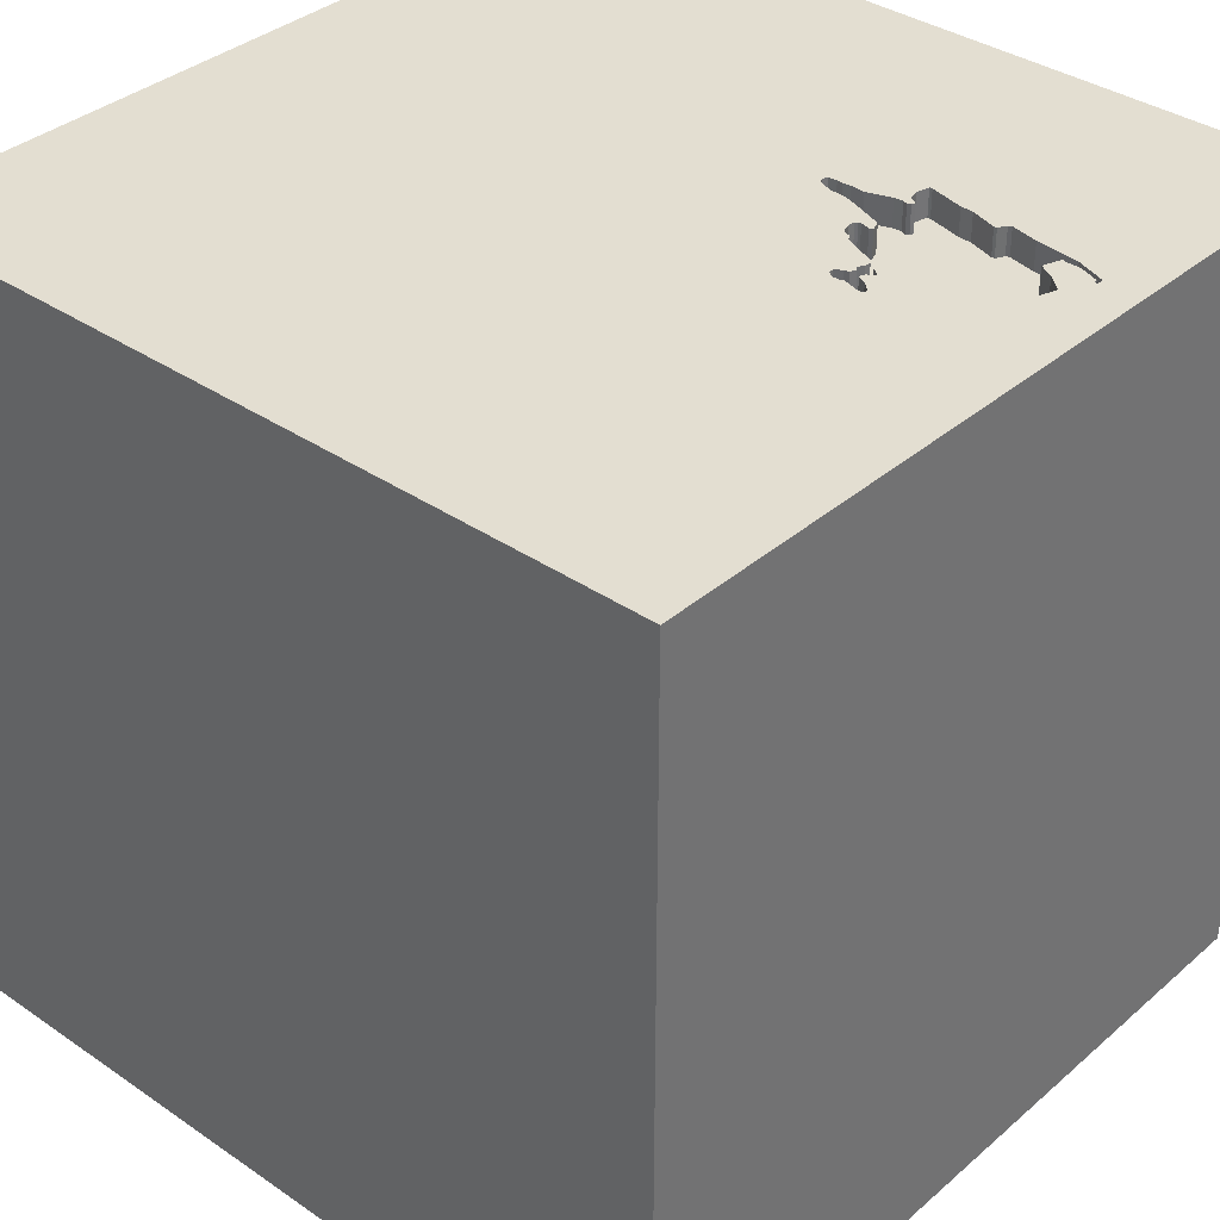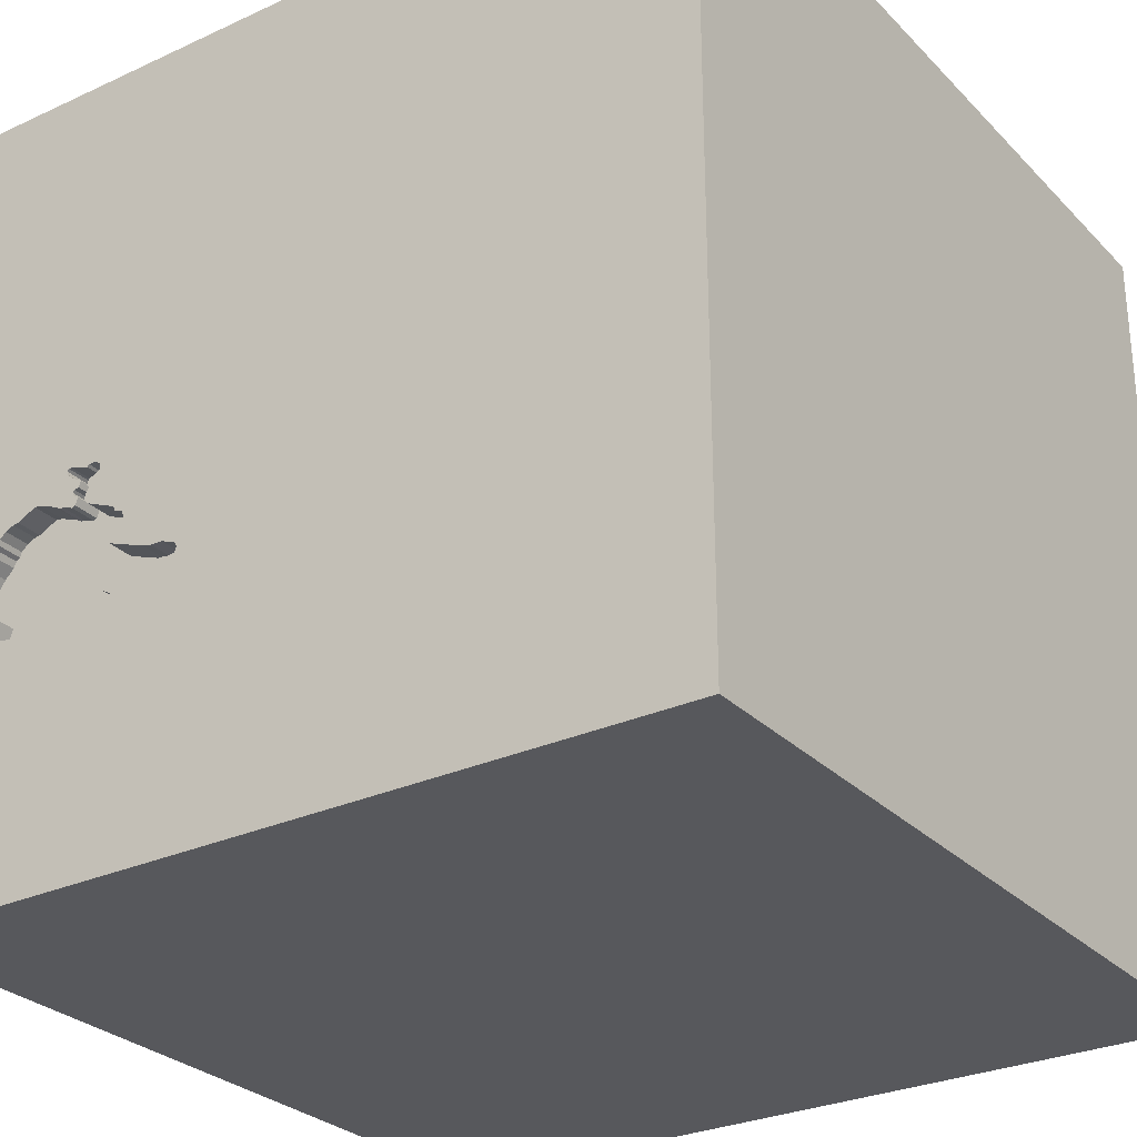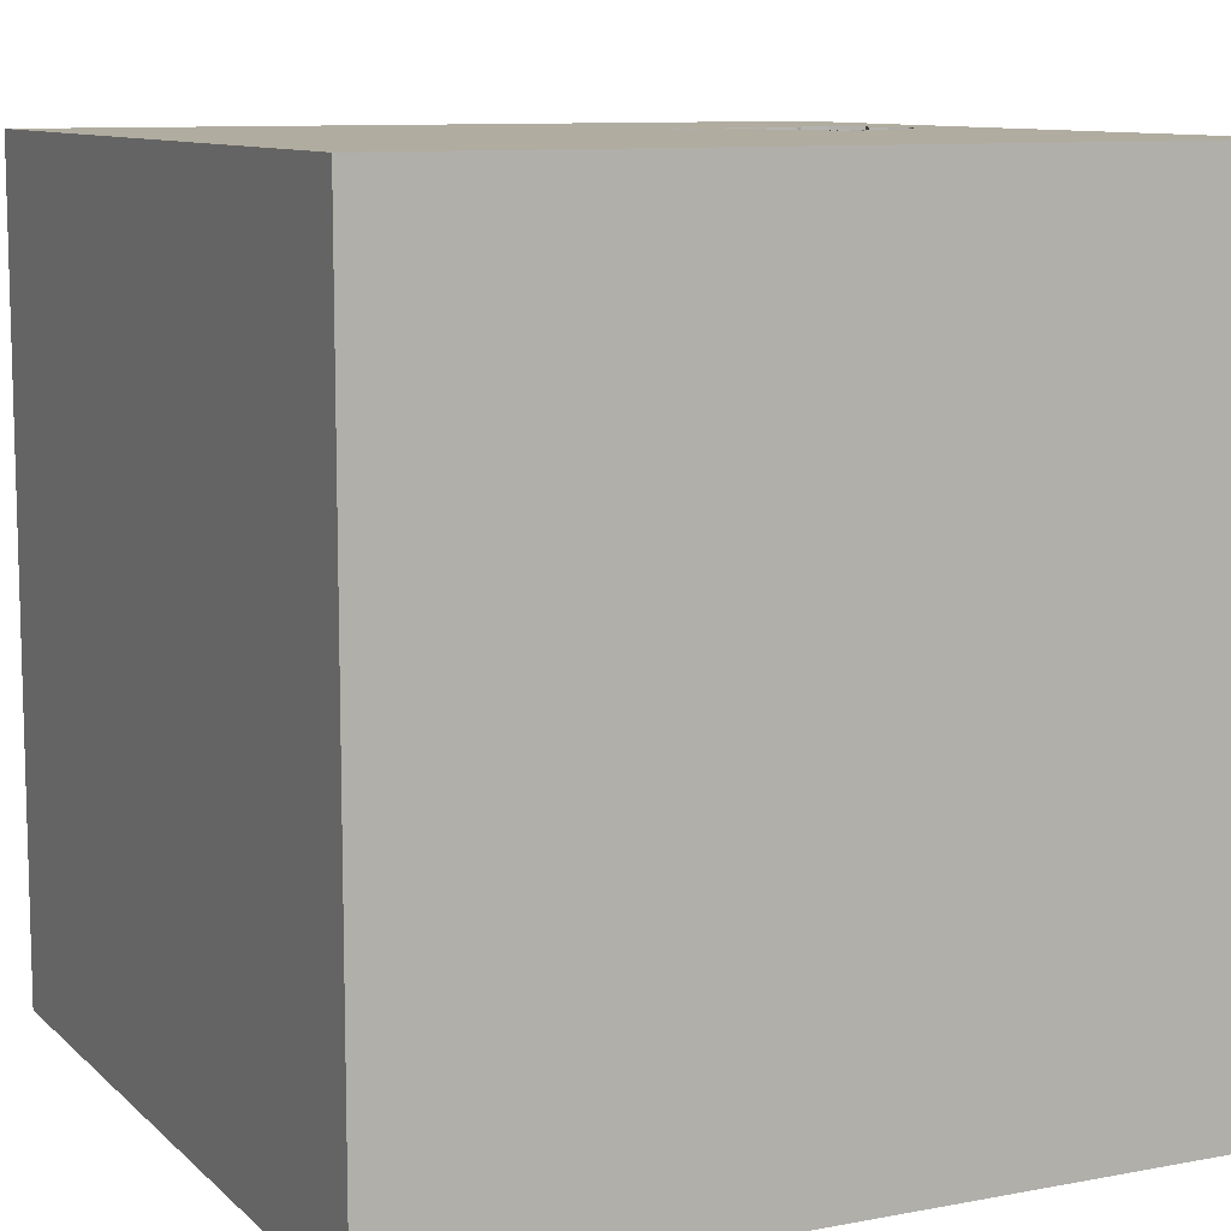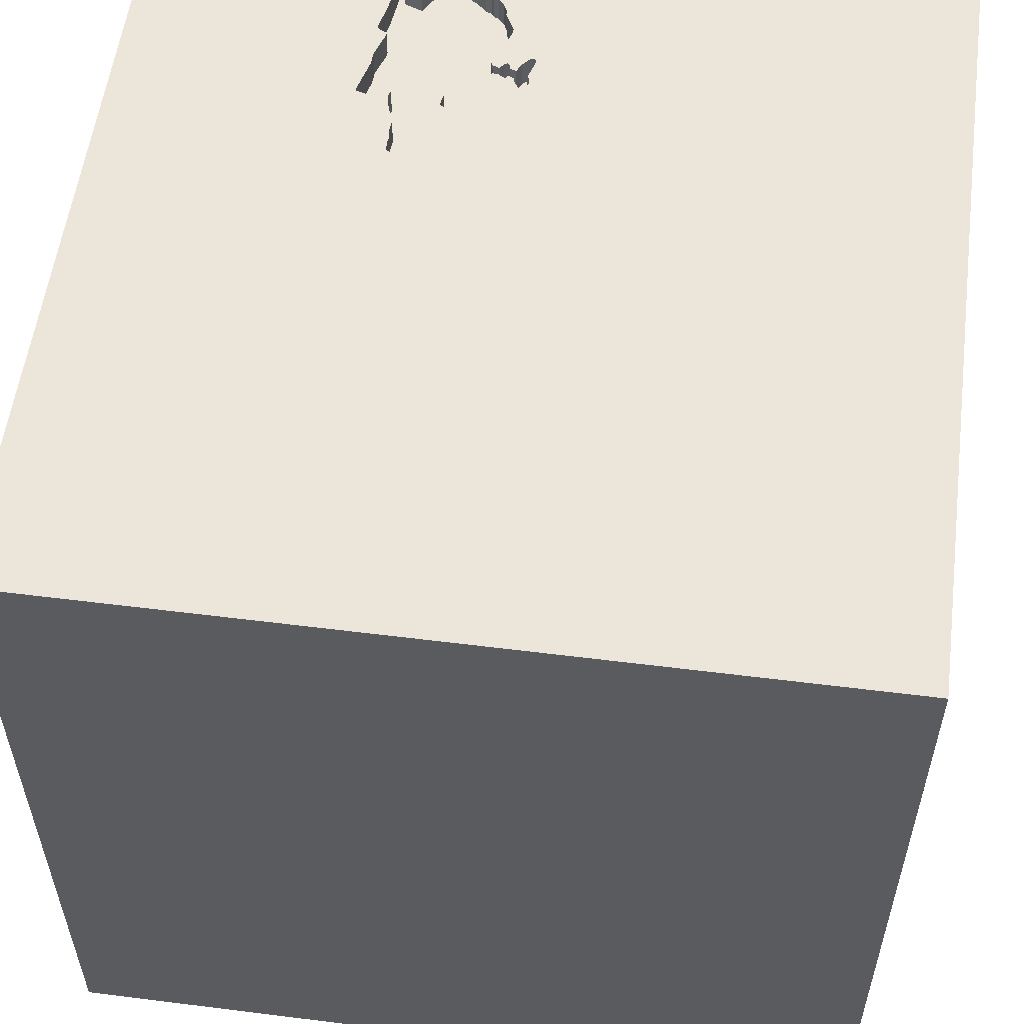
<metadata>
{"format":"obj","ext":"obj","renderer":"f3d","projection":"perspective","resolution":1024,"background":"white","views":[{"elev":36.1,"azim":41.8,"up":"+Y"},{"elev":-28.6,"azim":-145.4,"up":"+Z"},{"elev":9.9,"azim":-25.9,"up":"+Y"},{"elev":55.9,"azim":-82.5,"up":"+Y"}]}
</metadata>
<code>
o chopper_20
v 0.6627 1.5 -0.5894
v 0.6373 1.5 -0.304
v 0.6373 1.4 -0.304
v 1.035 1.5 -0.13
v 1.035 1.4 -0.13
v 0.649 1.5 -0.3352
v 0.649 1.4 -0.3352
v 1.267 1.5 -0.328
v 0.8393 1.5 -0.09632
v 0.6892 1.5 -0.2389
v 0.6892 1.4 -0.2389
v 1.292 1.5 -0.3949
v 0.8973 1.5 -0.03395
v 0.8973 1.4 -0.03395
v 0.788 1.5 -0.09516
v 1.343 1.5 -0.5182
v 1.344 1.5 -0.5076
v -1.5 -1.5 1.5
v -1.055 -0.01953 1.5
v -1.5 -1.5 -1.5
v -1.094 -1.5 -0.02604
v 0.9781 1.5 -0.6036
v 0.9781 1.4 -0.6036
v 0.6678 1.5 -0.5214
v 0.6496 1.5 -0.2689
v 0.6496 1.4 -0.2689
v 0.6596 1.5 -0.3364
v 0.7847 1.5 -0.04555
v 0.7847 1.4 -0.04555
v 0.1888 0.3516 1.5
v 0.4687 -0 1.5
v 0.3906 1.068 1.5
v 0.1823 -0.5599 1.5
v 0.07812 -1.5 -0.625
v 0.4948 -1.5 0.5599
v 0.4948 -1.5 -0.1953
v 0.3516 -1.5 1.198
v 0.1042 -1.5 -1.5
v 1.5 -1.5 1.5
v 1.5 1.5 -1.5
v 0.4297 1.5 0.9017
v -0.04232 1.5 0.1383
v -0.2246 1.5 -0.6999
v 0.1042 1.5 1.5
v 1.207 1.5 -0.5487
v 1.207 1.4 -0.5487
v 0.4181 1.5 -0.4521
v 1.271 1.5 -0.5448
v 1.271 1.4 -0.5448
v 0.05208 -1.029 1.5
v -0.2865 -0.1302 1.5
v -0.2083 1.25 1.5
v 0 -1.5 0.05208
v 0 -1.5 0.6771
v -0.2083 -1.5 -1.25
v -0.1042 0.7552 1.5
v 1.2 1.5 -0.231
v 1.156 1.5 -0.1813
v 1.22 1.5 -0.5437
v 1.22 1.4 -0.5437
v 0.6596 1.4 -0.3364
v 0.7367 1.5 -0.2189
v 0.4441 1.5 -0.4423
v 0.4717 1.5 -0.432
v 0.4717 1.4 -0.432
v 0.5491 1.5 -0.4895
v 0.5491 1.4 -0.4895
v 0.818 1.5 -0.1754
v 0.818 1.4 -0.1754
v 1.263 1.5 -0.4288
v 0.6808 1.5 -0.2572
v 0.6808 1.4 -0.2572
v 0.7641 1.5 -0.05835
v 0.3402 0.3845 -1.5
v 1.185 0.1823 1.5
v 1.172 -1.5 -0.2604
v 1.263 1.5 -0.02604
v 1.089 1.5 -0.5876
v 0.9904 1.5 -0.6092
v 1.042 -0.4167 1.5
v 0.8047 1.5 -0.09907
v 0.8047 1.4 -0.09907
v 0.944 1.5 -0.1588
v 0.944 1.4 -0.1588
v 0.6881 1.5 -0.5418
v 0.8393 1.4 -0.09632
v 1.353 1.5 -0.5042
v 1.353 1.4 -0.5042
v 0.8733 1.5 -0.07852
v 0.8733 1.4 -0.07852
v 0.904 1.5 -0.0518
v 1.241 1.5 -0.2868
v 1.241 1.4 -0.2868
v 0.8109 1.5 -0.6051
v 0.8109 1.4 -0.6051
v 1.245 1.5 -0.5699
v 1.245 1.4 -0.5699
v 0.8103 1.5 -0.04613
v 0.8103 1.4 -0.04613
v 0.5497 1.5 -0.4232
v 0.5497 1.4 -0.4232
v 1.236 1.5 -0.4512
v 0.636 1.5 -0.518
v 0.6627 1.4 -0.5894
v 0.6749 1.5 -0.6357
v 1.267 1.4 -0.328
v 0.6749 1.4 -0.6357
v 0.4181 1.4 -0.4521
v 0.5199 1.5 -0.4297
v 1.208 1.5 -0.2533
v 0.8158 1.5 -0.1559
v 0.7047 1.5 -0.3347
v 0.7047 1.4 -0.3347
v -0.4687 -1.5 0.1562
v -0.5599 0.651 1.5
v -0.5208 -0.5729 1.5
v 1.29 1.5 -0.4055
v 1.29 1.4 -0.4055
v -1.5 -1.016 -0.1432
v -1.5 0.2214 0.4427
v -1.5 0.4427 -0.1562
v -1.5 0.2214 -0.5469
v -1.5 -0.1302 -1.5
v -1.5 1.5 1.5
v -1.5 0.3906 1.003
v -1.5 -0.1953 -1.172
v -1.5 -0.1823 1.146
v -1.5 1.029 0.3646
v -1.5 1.198 0
v -1.5 -0.5208 0.5729
v -1.5 -1.5 -0.1302
v -1.5 1.5 -1.5
v -1.5 1.5 -0.1562
v -1.5 -0.4557 -0.651
v -1.5 -0.3385 0.1562
v 0.7991 1.5 -0.1927
v 0.7991 1.4 -0.1927
v 0.5168 1.5 -0.4304
v 0.5168 1.4 -0.4304
v 0.6678 1.4 -0.5214
v 0.6855 1.5 -0.6368
v 1.358 1.5 -0.5176
v 0.6979 1.5 -0.5203
v 0.6979 1.4 -0.5203
v 0.8867 1.5 -0.03283
v 0.788 1.4 -0.09516
v 0.6163 1.5 -0.3983
v 0.9083 1.5 -0.1722
v 0.9083 1.4 -0.1722
v 0.6412 1.5 -0.328
v 0.636 1.4 -0.518
v 1.011 1.5 -0.1338
v 0.4482 1.5 -0.4917
v 1.5 -1.5 -1.5
v 0.4995 1.5 -0.4928
v 1.182 1.5 -0.4818
v 0.9051 1.5 -0.04121
v 0.8561 1.5 -0.6035
v 0.8561 1.4 -0.6035
v 0.9514 1.5 -0.573
v 0.9514 1.4 -0.573
v 0.8459 1.5 -0.1548
v 0.8459 1.4 -0.1548
v 0.8643 1.5 -0.1225
v 0.8643 1.4 -0.1225
v 1.343 1.4 -0.5182
v 0.8131 1.5 -0.1214
v 0.8131 1.4 -0.1214
v 0.6855 1.4 -0.6368
v 0.8476 1.5 -0.1186
v 0.8476 1.4 -0.1186
v 0.6924 1.5 -0.3698
v 0.6924 1.4 -0.3698
v 0.9775 1.5 -0.1463
v 1.344 1.4 -0.5076
v 1.5 -0.8561 0.2002
v 1.5 0.5697 -0.7483
v 1.5 1.5 1.5
v 1.5 -0.1302 -1.5
v 1.5 0.1302 1.5
v 1.5 1.5 -0.1562
v 0.8181 1.5 -0.05339
v 0.8181 1.4 -0.05339
v -0.5436 -0.918 -1.5
v -0.8333 -1.5 0.4948
v 0.6925 1.5 -0.3291
v 0.8721 1.5 -0.1298
v 0.8721 1.4 -0.1298
v 0.7029 1.5 -0.5337
v 1.358 1.4 -0.5176
v 0.8682 1.5 -0.1872
v 0.8682 1.4 -0.1872
v 0.8665 1.5 -0.142
v 1.089 1.4 -0.5876
v 0.6856 1.5 -0.5147
v 0.962 1.5 -0.5741
v 0.962 1.4 -0.5741
v -0.4297 -1.5 -0.625
v 1.352 1.5 -0.5299
v 1.352 1.4 -0.5299
v 1.156 1.4 -0.1813
v 1.182 1.4 -0.4818
v 0.7641 1.4 -0.05835
v 1.186 1.5 -0.2209
v 1.186 1.4 -0.2209
v 0.9904 1.4 -0.6092
v 0.8854 -1.5 0.2083
v 0.7292 1.5 -0.1042
v 0.8072 1.5 -0.1261
v 1.256 1.5 -0.3103
v 0.4995 1.4 -0.4928
v 0.6733 1.5 -0.5498
v 0.6733 1.4 -0.5498
v 0.8559 1.5 -0.1816
v 0.7029 1.4 -0.5337
v 1.125 1.5 -0.1674
v 1.2 1.4 -0.231
v 1.125 1.4 -0.1674
v 0.6925 1.4 -0.3291
v 0.8665 1.4 -0.142
v 0.7618 1.5 -0.07952
v 0.7618 1.4 -0.07952
v 0.6412 1.4 -0.328
v 1.104 1.5 -0.1651
v 1.104 1.4 -0.1651
v 0.4164 1.5 -0.4883
v 0.4164 1.4 -0.4883
v 0.8158 1.4 -0.1559
v 0.6856 1.4 -0.5147
v 1.011 1.4 -0.1338
v 1.292 1.4 -0.3949
v 1.179 1.5 -0.2031
v 0.904 1.4 -0.0518
v 0.8013 1.5 -0.1308
v 0.8013 1.4 -0.1308
v 1.348 1.5 -0.5059
v 0.4098 1.5 -0.4704
v 0.4482 1.4 -0.4917
v 0.9842 1.5 -0.6064
v 0.9234 1.5 -0.1716
v 0.9234 1.4 -0.1716
v 0.8867 1.4 -0.03283
v 1.208 1.4 -0.2533
v 0.9051 1.4 -0.04121
v 0.4722 1.5 -0.4878
v 0.4722 1.4 -0.4878
v 0.9375 1.5 -0.1042
v 0.8559 1.4 -0.1816
v 0.4098 1.4 -0.4704
v 0.8882 1.5 -0.1797
v 1.236 1.4 -0.4512
v 1.179 1.4 -0.2031
f 124 127 18
f 18 19 124
f 131 185 18
f 39 50 18
f 127 130 18
f 131 21 185
f 50 116 18
f 18 119 131
f 18 37 39
f 124 125 127
f 130 119 18
f 131 20 21
f 18 54 37
f 116 19 18
f 127 120 130
f 119 20 131
f 21 114 185
f 185 54 18
f 50 33 116
f 125 120 127
f 130 135 119
f 116 51 19
f 120 135 130
f 54 35 37
f 33 51 116
f 114 54 185
f 21 198 114
f 114 53 54
f 39 33 50
f 51 124 19
f 135 134 119
f 119 134 20
f 20 198 21
f 51 115 124
f 120 121 135
f 53 35 54
f 124 120 125
f 30 115 51
f 135 122 134
f 198 53 114
f 35 39 37
f 39 80 33
f 33 31 51
f 121 122 135
f 198 34 53
f 53 36 35
f 31 30 51
f 124 128 120
f 30 56 115
f 128 121 120
f 80 31 33
f 134 126 20
f 34 36 53
f 36 207 35
f 207 39 35
f 115 52 124
f 20 55 198
f 56 52 115
f 128 129 121
f 122 126 134
f 80 75 31
f 126 123 20
f 55 34 198
f 52 44 124
f 184 20 123
f 20 38 55
f 36 76 207
f 207 76 39
f 75 30 31
f 30 32 56
f 32 52 56
f 41 124 44
f 42 124 41
f 124 133 128
f 129 132 121
f 121 132 122
f 184 38 20
f 39 180 80
f 133 129 128
f 34 154 36
f 176 180 39
f 180 75 80
f 75 178 30
f 178 32 30
f 122 132 126
f 74 184 123
f 154 76 36
f 76 154 39
f 176 39 154
f 55 154 34
f 42 43 124
f 133 132 129
f 132 123 126
f 32 44 52
f 43 133 124
f 38 154 55
f 178 176 177
f 178 180 176
f 42 63 47
f 43 42 47
f 153 245 155
f 43 47 237
f 153 155 43
f 43 237 226
f 43 226 153
f 74 123 132
f 180 178 75
f 178 44 32
f 64 63 42
f 109 138 64
f 42 109 64
f 42 71 25
f 42 25 2
f 42 147 100
f 42 100 109
f 103 24 43
f 155 66 103
f 43 155 103
f 154 184 74
f 154 38 184
f 41 44 178
f 208 42 41
f 42 208 62
f 10 71 42
f 42 62 10
f 42 2 150
f 172 147 42
f 186 112 172
f 42 150 6
f 172 42 6
f 172 6 27
f 27 186 172
f 24 143 189
f 105 141 40
f 43 24 189
f 105 40 43
f 189 85 212
f 1 105 43
f 43 189 212
f 43 212 1
f 41 145 182
f 15 81 208
f 41 182 98
f 221 15 208
f 41 98 28
f 221 208 41
f 73 221 41
f 41 28 73
f 208 136 62
f 94 22 40
f 40 141 94
f 24 195 143
f 43 132 133
f 145 41 77
f 77 247 91
f 77 91 157
f 77 157 13
f 13 145 77
f 68 136 208
f 81 167 209
f 81 209 234
f 208 81 234
f 234 111 68
f 208 234 68
f 158 160 22
f 22 94 158
f 177 176 154
f 89 91 247
f 247 9 89
f 22 239 79
f 22 160 196
f 152 174 247
f 152 247 77
f 77 58 216
f 4 152 77
f 216 224 4
f 77 216 4
f 83 240 148
f 148 250 191
f 9 247 83
f 164 170 9
f 148 191 214
f 164 9 83
f 83 148 214
f 214 162 193
f 187 164 83
f 83 214 193
f 83 193 187
f 40 22 79
f 247 174 83
f 77 210 92
f 92 110 57
f 232 58 77
f 77 92 57
f 57 204 232
f 57 232 77
f 96 40 79
f 79 78 96
f 8 210 77
f 87 236 17
f 17 70 117
f 12 8 77
f 17 117 12
f 77 87 17
f 12 77 17
f 199 142 40
f 40 96 199
f 132 43 40
f 181 178 177
f 178 77 41
f 102 70 17
f 17 16 156
f 156 102 17
f 87 77 181
f 181 142 87
f 142 181 40
f 40 74 132
f 179 154 74
f 40 181 177
f 181 77 178
f 59 45 156
f 156 16 48
f 156 48 59
f 40 179 74
f 179 177 154
f 40 177 179
f 244 233 14
f 157 91 233
f 233 244 157
f 13 157 244
f 244 14 13
f 242 14 233
f 145 13 14
f 14 242 145
f 233 90 242
f 91 89 90
f 90 233 91
f 90 183 242
f 242 183 182
f 182 145 242
f 90 86 183
f 89 9 86
f 86 90 89
f 86 82 183
f 98 182 183
f 183 99 98
f 82 86 168
f 146 183 82
f 9 170 171
f 171 86 9
f 183 29 99
f 82 168 81
f 86 171 168
f 29 183 146
f 146 82 15
f 170 164 171
f 28 98 99
f 99 29 28
f 167 81 168
f 81 15 82
f 168 171 163
f 29 146 203
f 165 171 164
f 209 167 168
f 168 235 209
f 163 228 168
f 171 220 163
f 29 203 28
f 146 222 203
f 15 221 222
f 222 146 15
f 165 220 171
f 234 209 235
f 235 168 228
f 69 228 163
f 193 162 163
f 163 220 193
f 73 28 203
f 203 222 73
f 221 73 222
f 188 220 165
f 164 187 188
f 188 165 164
f 111 234 235
f 235 228 111
f 68 111 228
f 228 69 68
f 69 163 248
f 162 214 163
f 187 193 220
f 220 188 187
f 69 248 137
f 248 163 214
f 69 137 136
f 136 68 69
f 192 137 248
f 137 192 113
f 214 191 192
f 192 248 214
f 62 136 137
f 137 11 62
f 113 11 137
f 192 161 113
f 191 250 192
f 11 10 62
f 113 72 11
f 161 192 241
f 161 173 113
f 250 148 149
f 149 192 250
f 11 72 10
f 113 219 72
f 161 241 197
f 192 149 241
f 173 161 159
f 172 112 113
f 113 173 172
f 71 10 72
f 219 113 186
f 219 26 72
f 161 197 160
f 241 202 197
f 148 240 241
f 241 149 148
f 159 144 173
f 159 161 158
f 112 186 113
f 72 26 25
f 25 71 72
f 3 26 219
f 196 160 197
f 160 158 161
f 202 241 225
f 202 194 197
f 240 83 241
f 159 95 144
f 144 229 173
f 158 94 159
f 147 172 173
f 173 101 147
f 186 27 61
f 61 219 186
f 2 25 26
f 26 3 2
f 219 61 3
f 22 196 197
f 197 23 22
f 225 243 202
f 84 225 241
f 202 46 194
f 206 197 194
f 84 241 83
f 95 159 94
f 95 215 144
f 229 144 195
f 229 151 173
f 101 100 147
f 151 101 173
f 223 3 61
f 206 23 197
f 205 243 225
f 243 93 202
f 225 84 230
f 46 202 156
f 156 45 46
f 46 97 194
f 206 194 79
f 83 174 84
f 94 141 95
f 95 169 215
f 144 215 189
f 189 143 144
f 143 195 144
f 195 24 229
f 151 229 140
f 109 100 101
f 101 139 109
f 151 67 101
f 27 6 7
f 7 61 27
f 3 223 2
f 223 61 7
f 239 22 23
f 23 206 239
f 243 205 217
f 205 225 218
f 110 92 93
f 93 243 110
f 202 93 251
f 225 230 5
f 230 84 174
f 174 152 230
f 45 59 46
f 97 46 60
f 194 97 78
f 78 79 194
f 79 239 206
f 169 95 141
f 215 169 104
f 140 229 24
f 151 140 103
f 139 138 109
f 139 101 67
f 103 66 67
f 67 151 103
f 6 150 7
f 150 2 223
f 223 7 150
f 243 217 110
f 217 205 57
f 218 201 205
f 218 225 216
f 92 210 93
f 102 156 202
f 202 251 102
f 106 251 93
f 4 224 225
f 225 5 4
f 152 4 5
f 5 230 152
f 60 46 59
f 49 97 60
f 96 78 97
f 104 213 215
f 104 169 107
f 85 189 215
f 215 213 85
f 24 103 140
f 139 65 138
f 139 67 211
f 66 155 67
f 57 110 217
f 204 57 205
f 201 218 58
f 205 201 252
f 224 216 225
f 216 58 218
f 106 93 210
f 210 8 106
f 106 231 251
f 59 48 60
f 49 200 97
f 49 60 48
f 97 200 96
f 141 105 107
f 107 169 141
f 1 212 213
f 213 104 1
f 105 1 104
f 104 107 105
f 212 85 213
f 64 138 65
f 139 211 65
f 211 67 155
f 232 204 205
f 205 252 232
f 58 232 252
f 252 201 58
f 251 118 70
f 70 102 251
f 8 12 231
f 231 106 8
f 251 231 118
f 200 49 166
f 48 16 49
f 199 96 200
f 63 64 65
f 65 108 63
f 211 246 65
f 117 70 118
f 12 117 118
f 118 231 12
f 190 200 166
f 166 49 16
f 200 190 142
f 142 199 200
f 108 47 63
f 238 108 65
f 155 245 246
f 246 211 155
f 65 246 238
f 190 166 175
f 16 17 166
f 108 249 47
f 249 108 238
f 245 153 246
f 238 246 153
f 88 190 175
f 175 166 17
f 190 88 142
f 237 47 249
f 227 249 238
f 236 87 88
f 88 175 236
f 17 236 175
f 87 142 88
f 249 227 237
f 153 226 227
f 227 238 153
f 226 237 227

</code>
